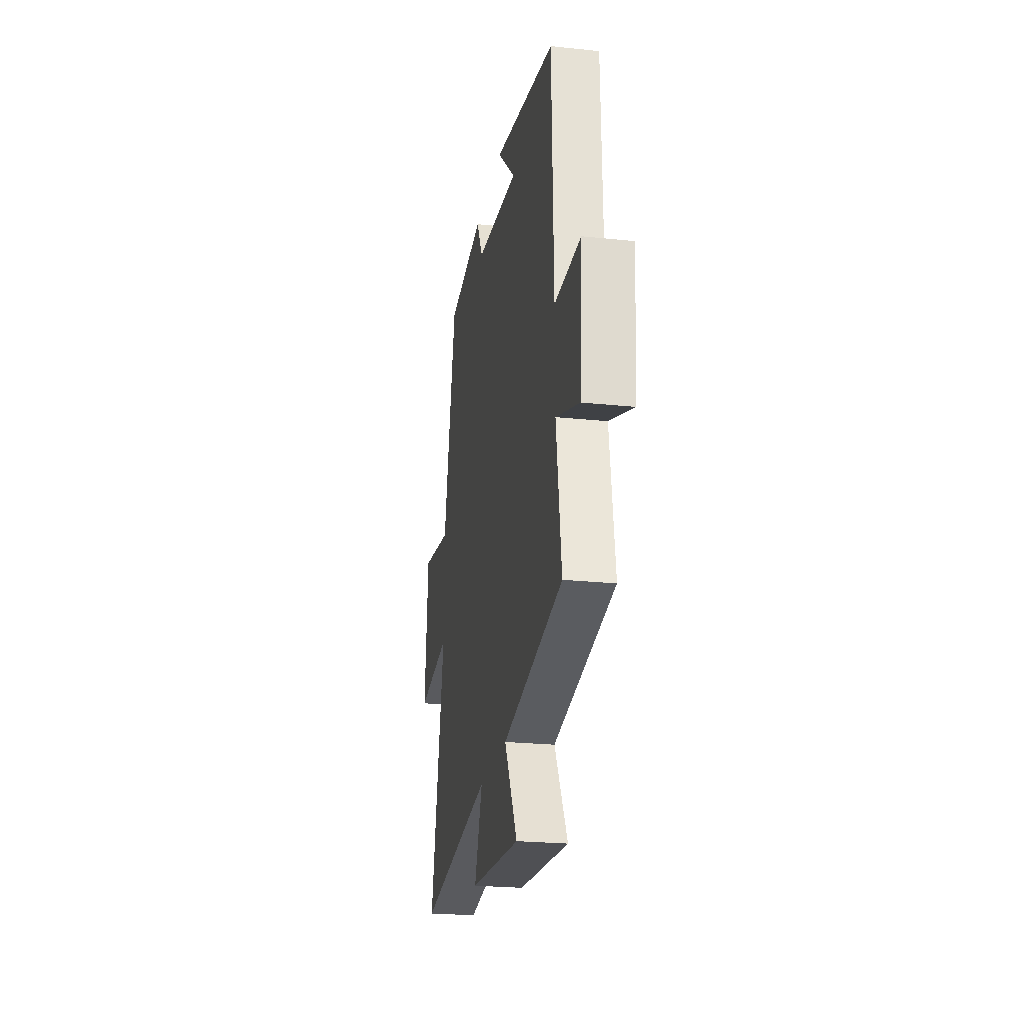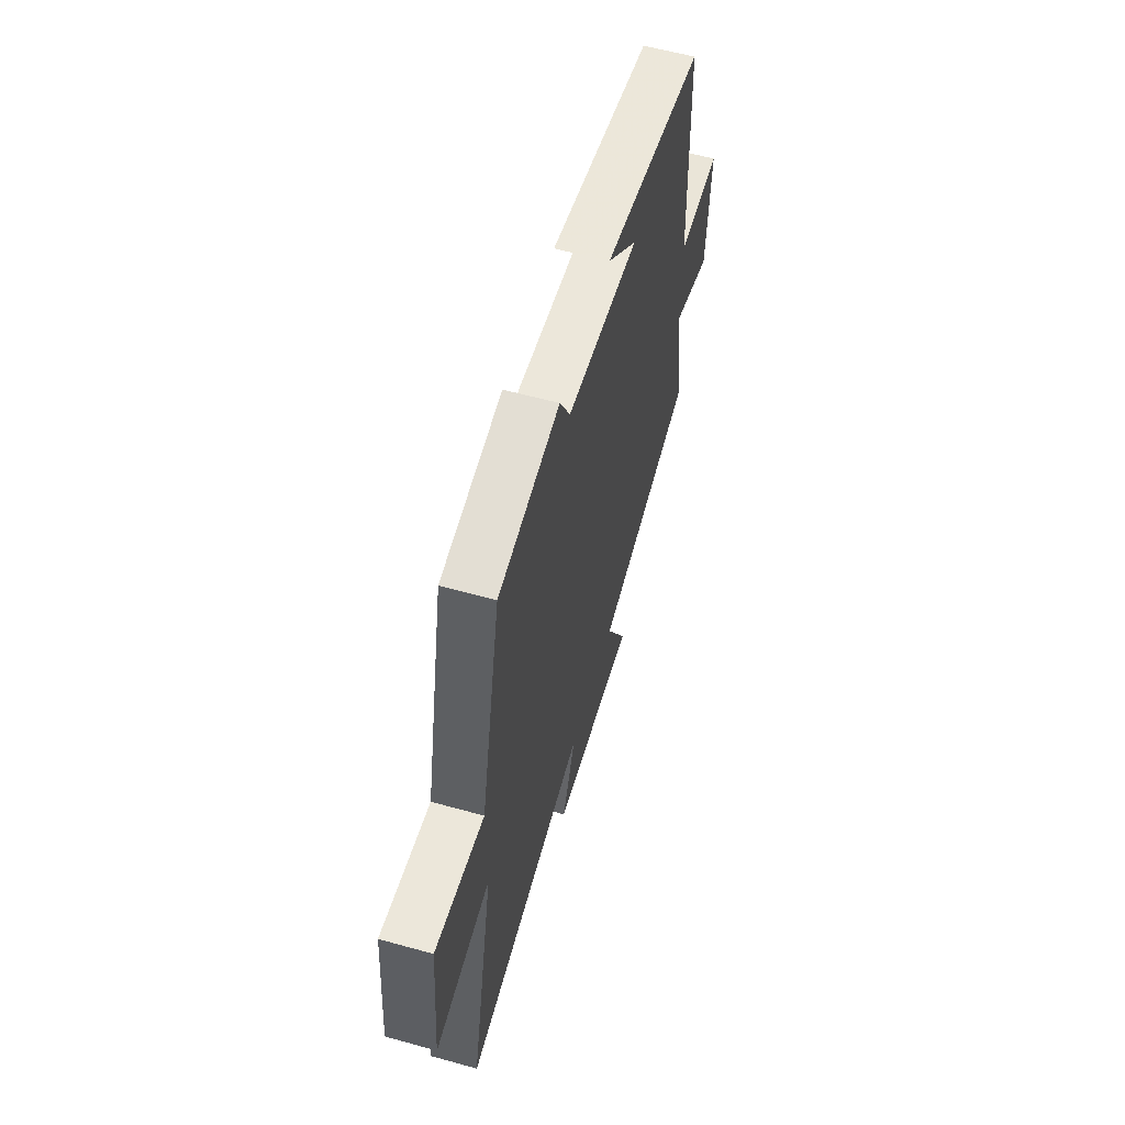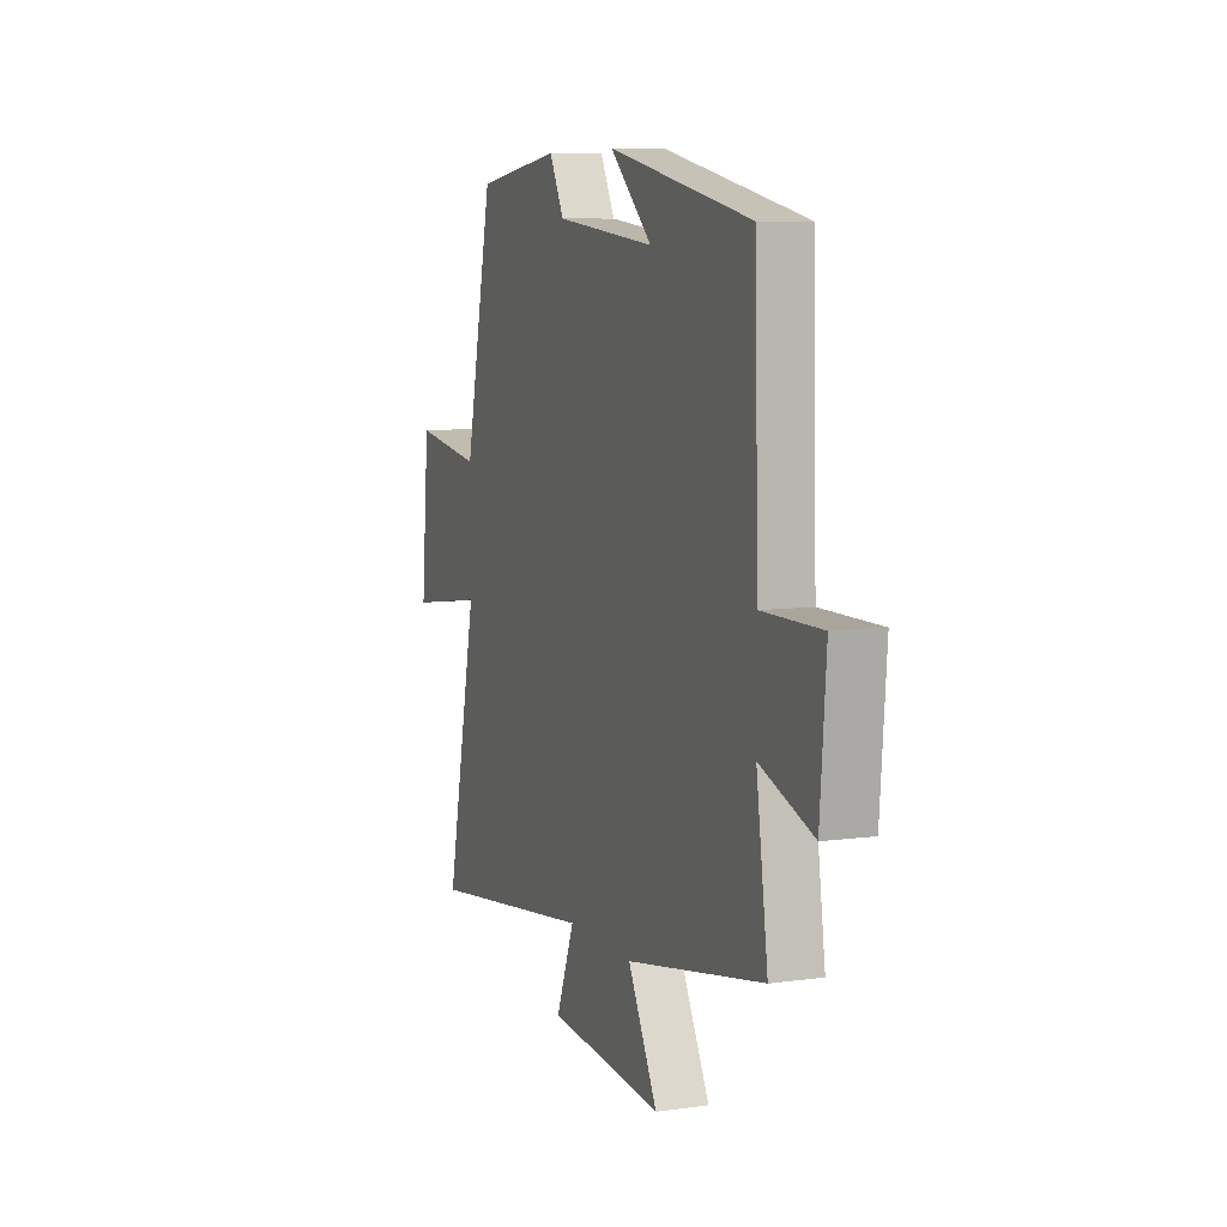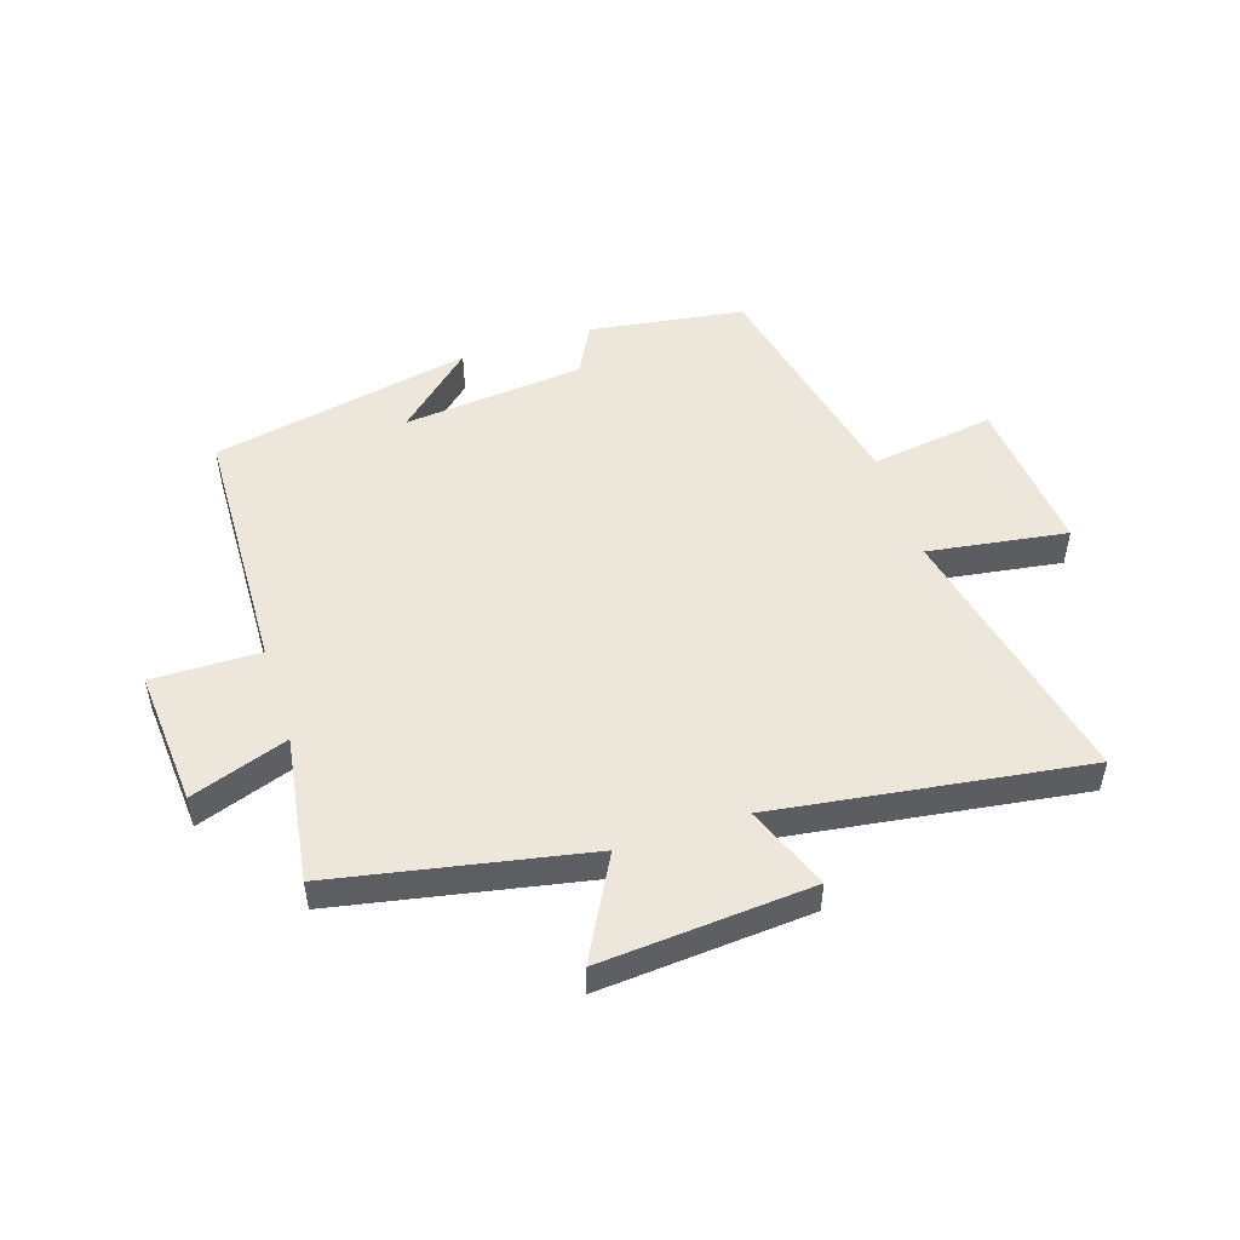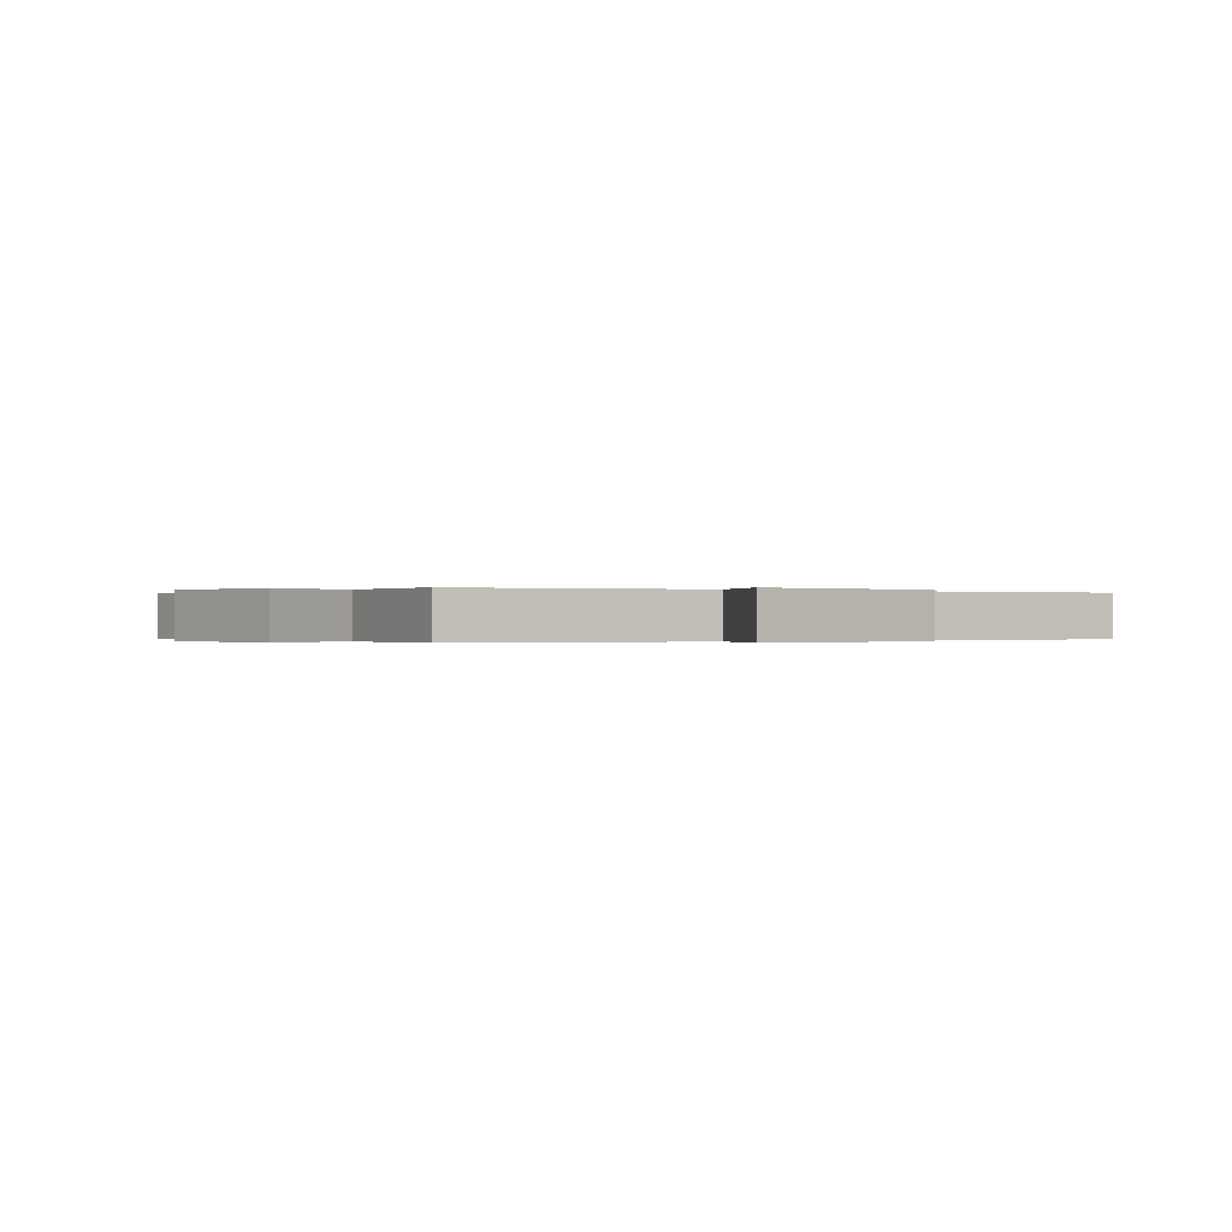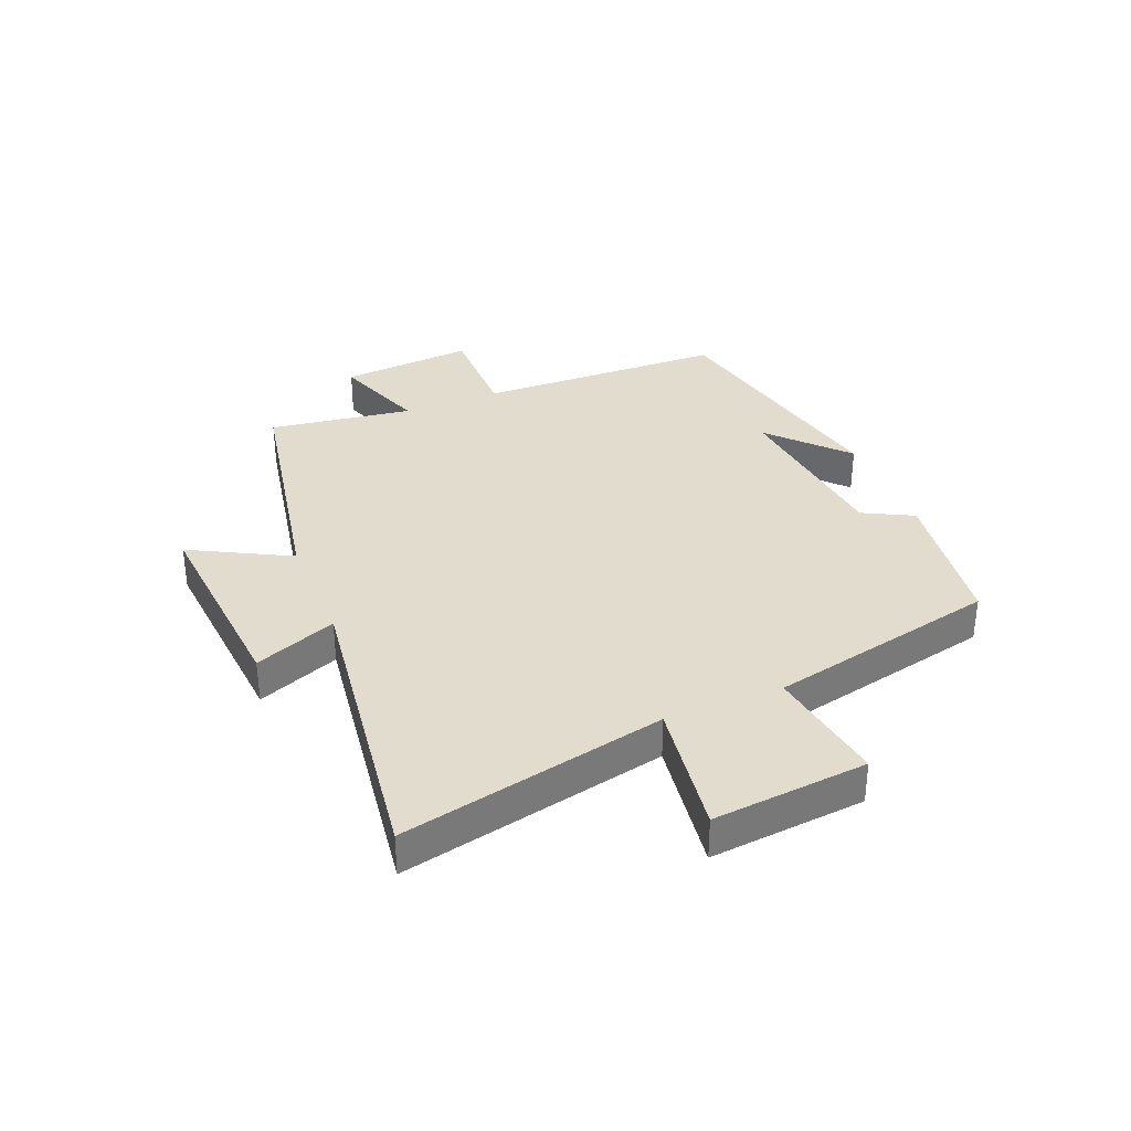
<metadata>
{"format":"obj","ext":"obj","renderer":"f3d","projection":"perspective","resolution":1024,"background":"white","views":[{"elev":-23.7,"azim":80.0,"up":"+Z"},{"elev":58.6,"azim":-74.0,"up":"+Z"},{"elev":7.9,"azim":68.8,"up":"+Z"},{"elev":50.4,"azim":162.3,"up":"+Y"},{"elev":-0.1,"azim":141.8,"up":"+Y"},{"elev":34.1,"azim":-112.3,"up":"+Y"}]}
</metadata>
<code>
v 0.535 0.07 -0.421
v 0.119 0.07 -0.5
v 0.208 0.07 -0.667
v -0.14 0.07 -0.639
v -0.085 0.07 -0.5
v -0.596 0.07 -0.57
v -0.5 0.07 -0.123
v -0.729 0.07 -0.156
v -0.705 0.07 0.106
v -0.5 0.07 0.075
v -0.415 0.07 0.464
v -0.159 0.07 0.5
v -0.115 0.07 0.416
v 0.185 0.07 0.384
v 0.059 0.07 0.5
v 0.488 0.07 0.411
v 0.5 0.07 -0.01
v 0.678 0.07 -0.009
v 0.66 0.07 -0.235
v 0.5 0.07 -0.178
v 0.535 0 -0.421
v 0.119 0 -0.5
v 0.208 0 -0.667
v -0.14 0 -0.639
v -0.085 0 -0.5
v -0.596 0 -0.57
v -0.5 0 -0.123
v -0.729 0 -0.156
v -0.705 0 0.106
v -0.5 0 0.075
v -0.415 0 0.464
v -0.159 0 0.5
v -0.115 0 0.416
v 0.185 0 0.384
v 0.059 0 0.5
v 0.488 0 0.411
v 0.5 0 -0.01
v 0.678 0 -0.009
v 0.66 0 -0.235
v 0.5 0 -0.178
f 17 18 19 20
f 16 17 20
f 14 15 16
f 14 16 20
f 20 1 2
f 14 20 2
f 13 14 2
f 12 13 2
f 11 12 2
f 10 11 2
f 7 8 9 10
f 5 6 7
f 10 2 3
f 7 10 3
f 5 7 3
f 3 4 5
f 40 39 38 37
f 40 37 36
f 36 35 34
f 40 36 34
f 22 21 40
f 22 40 34
f 22 34 33
f 22 33 32
f 22 32 31
f 22 31 30
f 30 29 28 27
f 27 26 25
f 23 22 30
f 23 30 27
f 23 27 25
f 25 24 23
f 1 21 22 2
f 2 22 23 3
f 3 23 24 4
f 4 24 25 5
f 5 25 26 6
f 6 26 27 7
f 7 27 28 8
f 8 28 29 9
f 9 29 30 10
f 10 30 31 11
f 11 31 32 12
f 12 32 33 13
f 13 33 34 14
f 14 34 35 15
f 15 35 36 16
f 16 36 37 17
f 17 37 38 18
f 18 38 39 19
f 19 39 40 20
f 20 40 21 1

</code>
